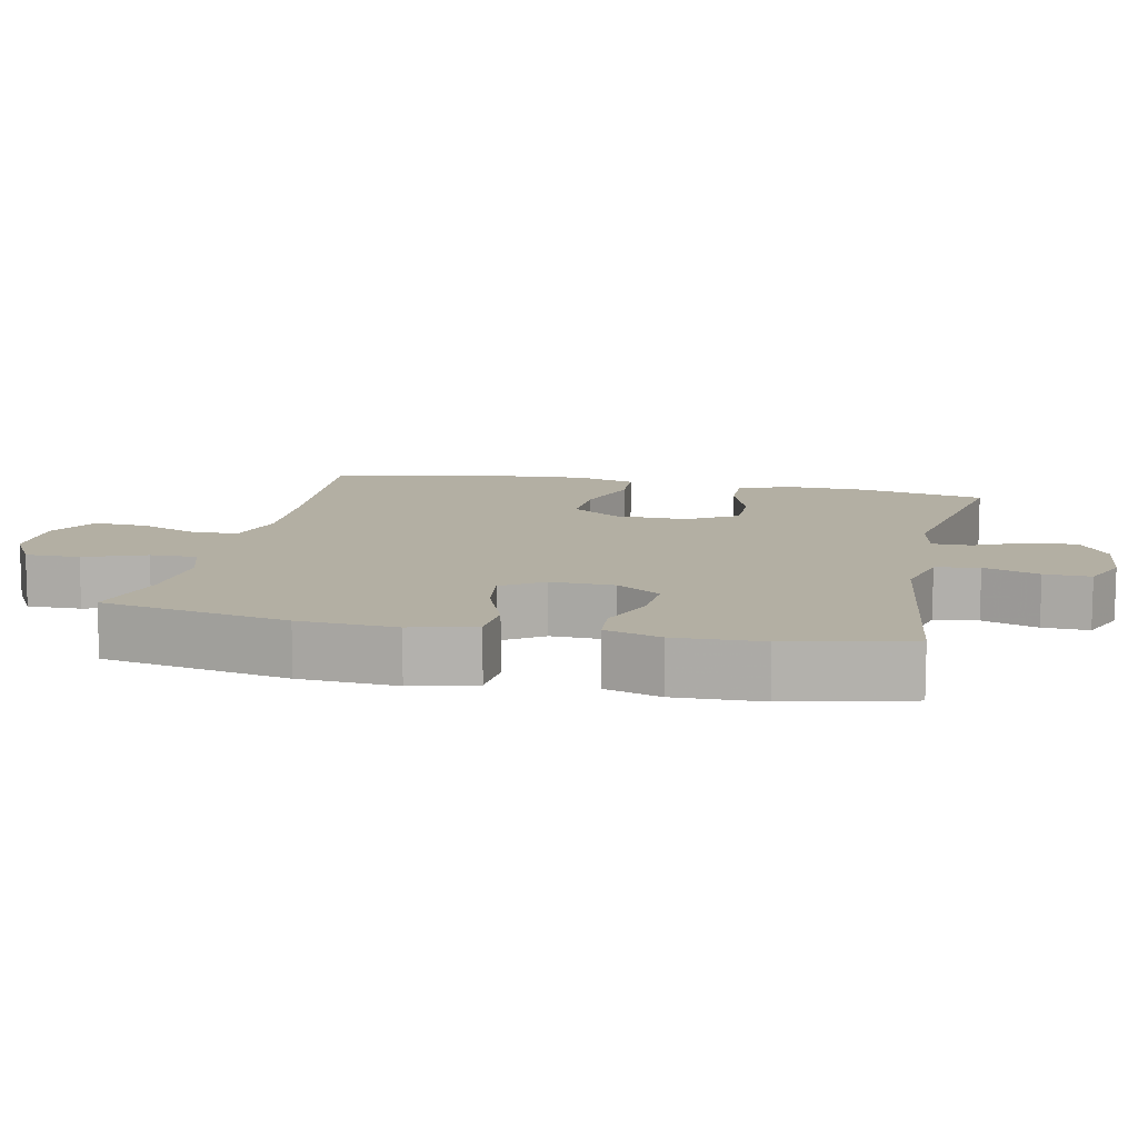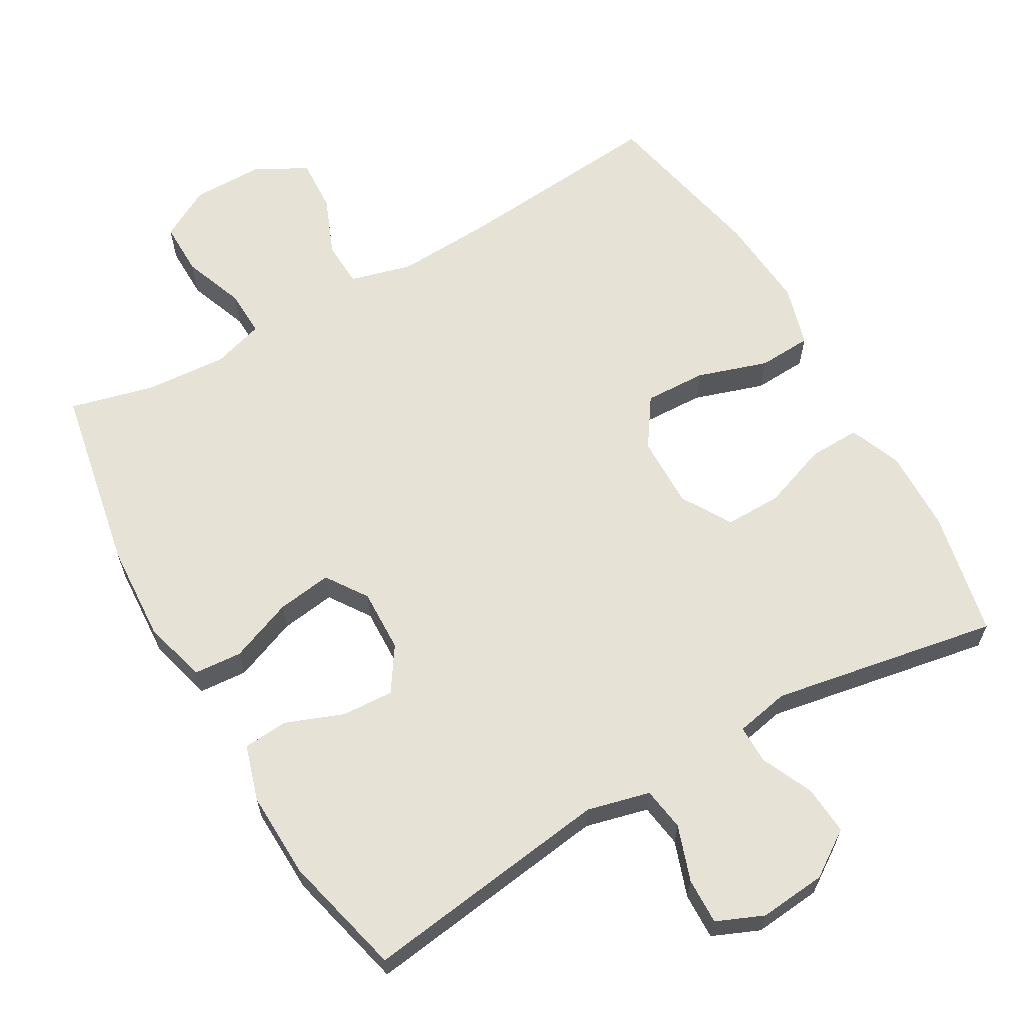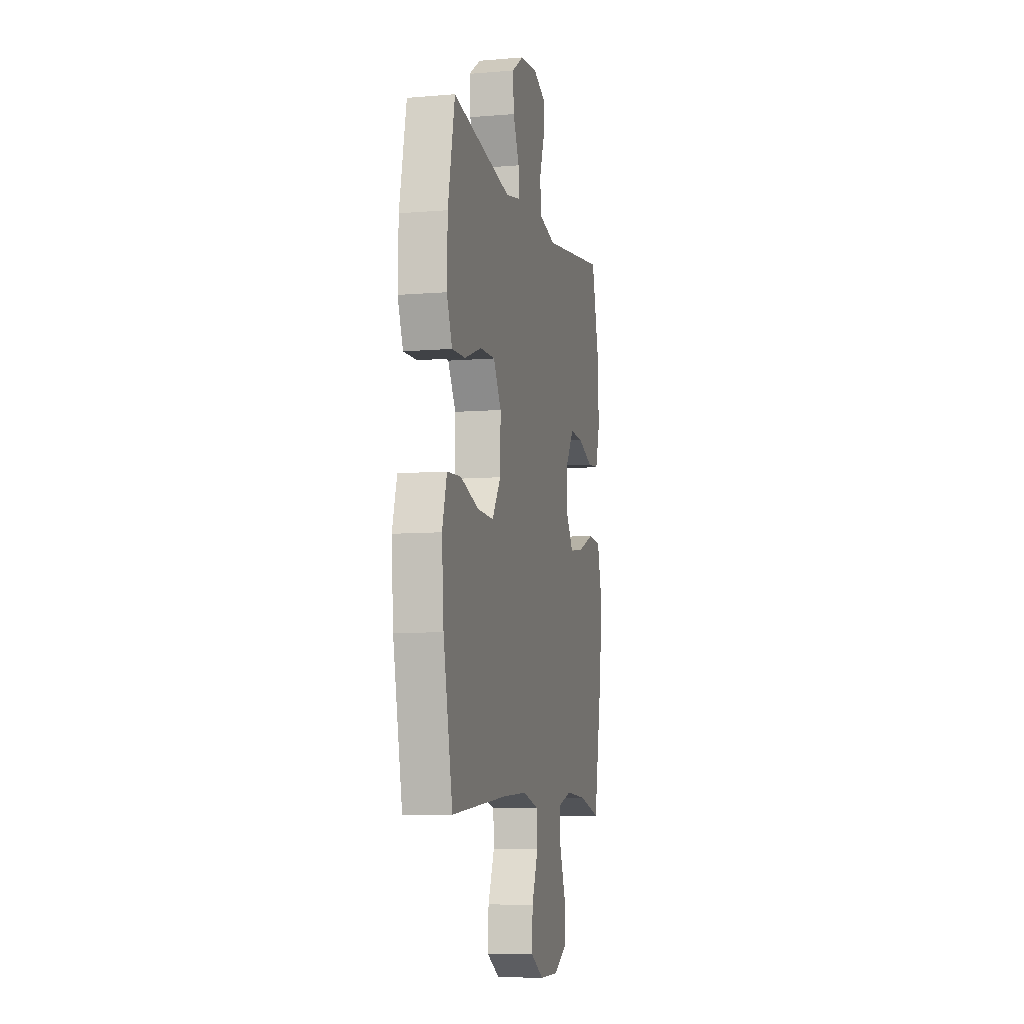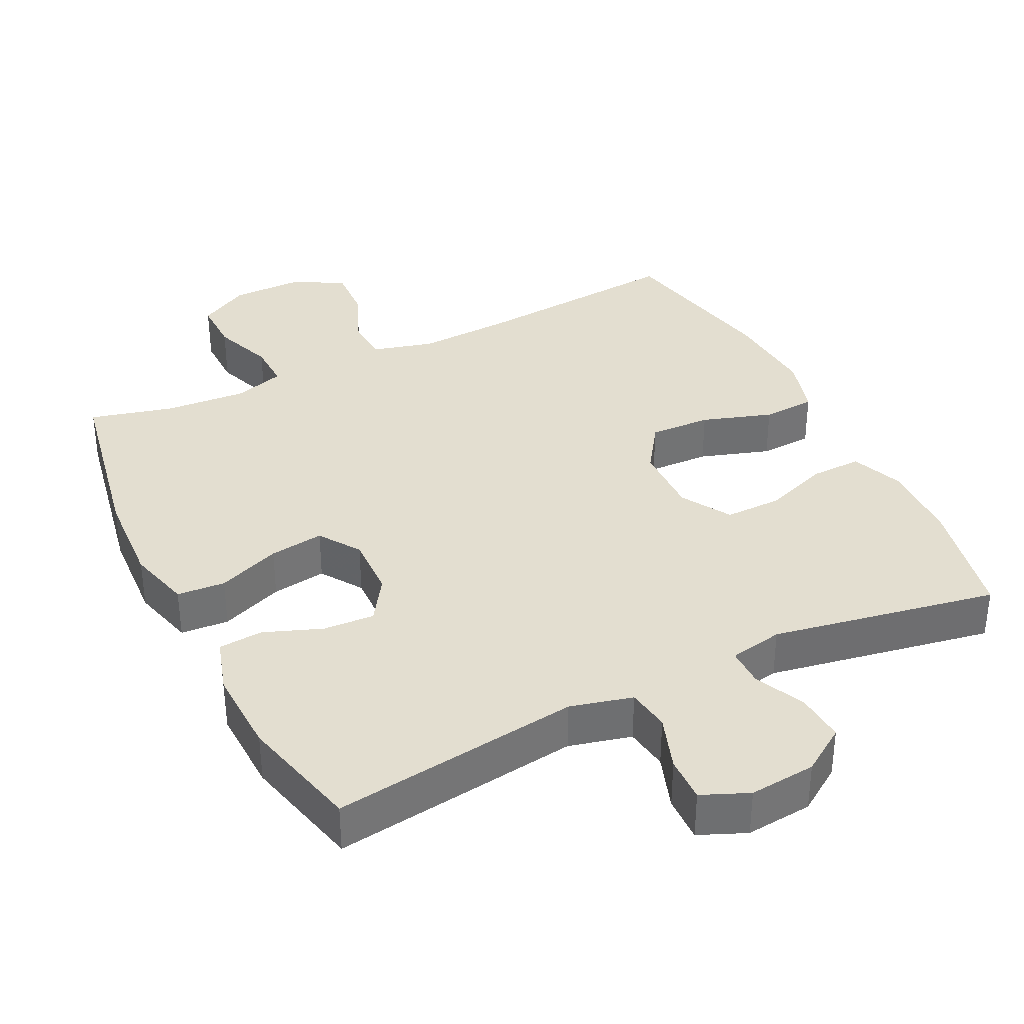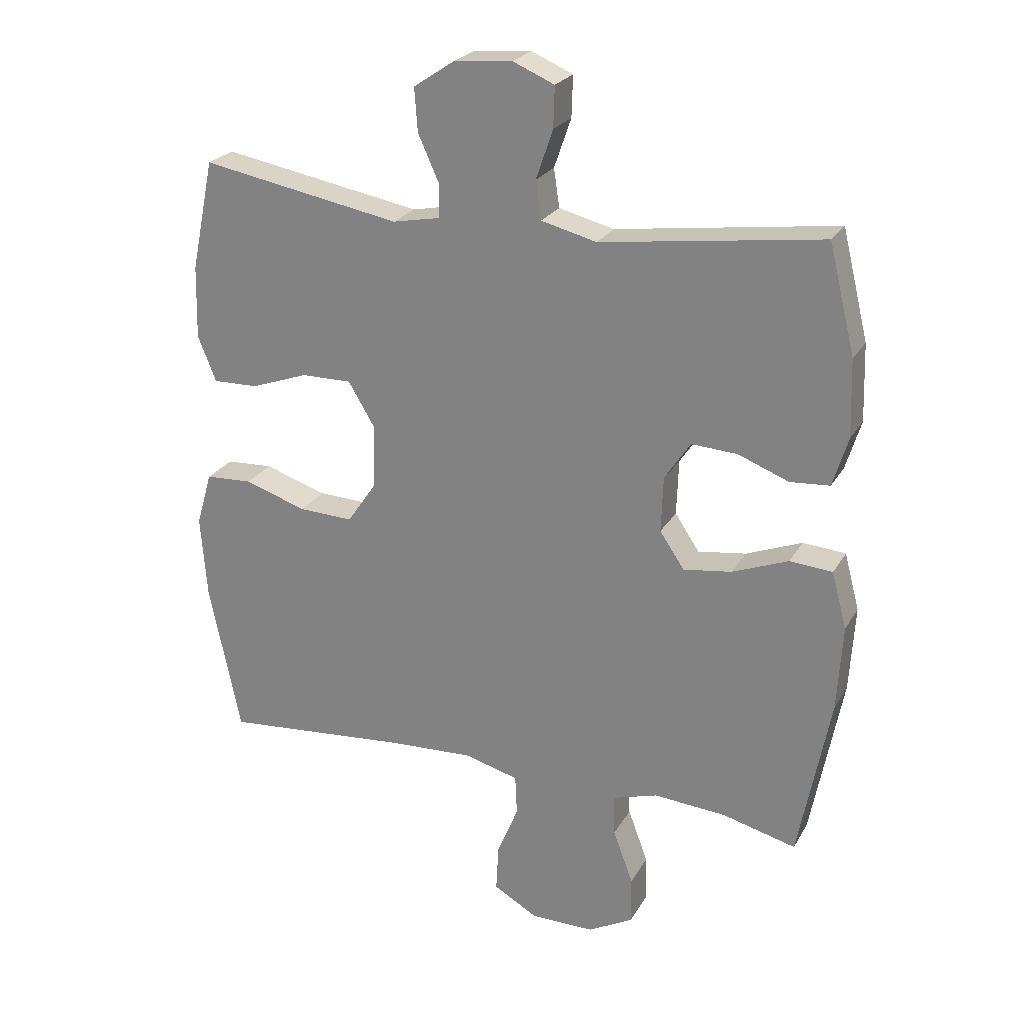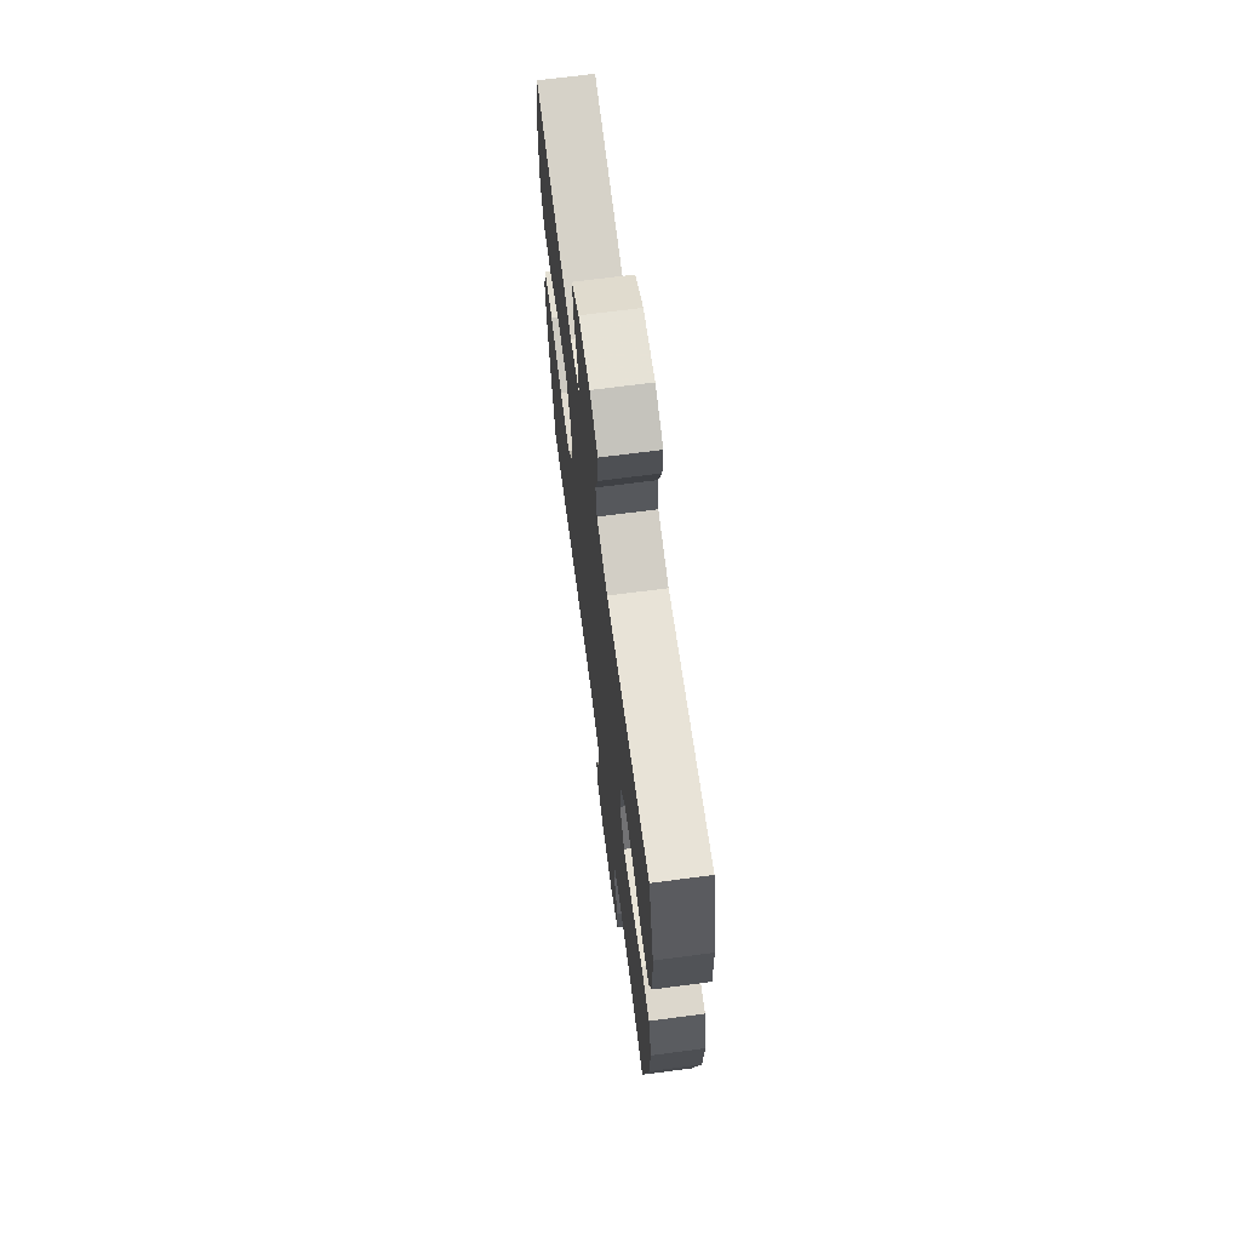
<metadata>
{"format":"obj","ext":"obj","renderer":"f3d","projection":"perspective","resolution":1024,"background":"white","views":[{"elev":11.1,"azim":-77.8,"up":"+Y"},{"elev":63.2,"azim":-29.9,"up":"+Y"},{"elev":-7.8,"azim":103.2,"up":"+Z"},{"elev":35.8,"azim":-26.2,"up":"+Y"},{"elev":24.4,"azim":-156.6,"up":"+Z"},{"elev":68.9,"azim":-97.5,"up":"+Z"}]}
</metadata>
<code>
v -0.5 0.07 0.5
v -0.149 0.07 0.452
v -0.061 0.07 0.474
v -0.052 0.07 0.535
v -0.079 0.07 0.613
v -0.081 0.07 0.678
v -0.015 0.07 0.706
v 0.079 0.07 0.697
v 0.143 0.07 0.654
v 0.138 0.07 0.585
v 0.105 0.07 0.512
v 0.105 0.07 0.458
v 0.181 0.07 0.443
v 0.5 0.07 0.5
v 0.537 0.07 0.323
v 0.54 0.07 0.207
v 0.511 0.07 0.134
v 0.439 0.07 0.136
v 0.347 0.07 0.169
v 0.267 0.07 0.17
v 0.225 0.07 0.1
v 0.227 0.07 -0.002
v 0.274 0.07 -0.071
v 0.361 0.07 -0.068
v 0.46 0.07 -0.036
v 0.535 0.07 -0.04
v 0.56 0.07 -0.126
v 0.55 0.07 -0.259
v 0.5 0.07 -0.5
v 0.2 0.07 -0.473
v 0.067 0.07 -0.466
v -0.02 0.07 -0.489
v -0.023 0.07 -0.553
v 0.011 0.07 -0.637
v 0.015 0.07 -0.712
v -0.055 0.07 -0.752
v -0.158 0.07 -0.752
v -0.23 0.07 -0.712
v -0.229 0.07 -0.636
v -0.197 0.07 -0.55
v -0.195 0.07 -0.484
v -0.267 0.07 -0.462
v -0.382 0.07 -0.47
v -0.5 0.07 -0.5
v -0.55 0.07 -0.237
v -0.558 0.07 -0.1
v -0.534 0.07 -0.01
v -0.466 0.07 -0.005
v -0.377 0.07 -0.04
v -0.3 0.07 -0.051
v -0.261 0.07 0.007
v -0.264 0.07 0.096
v -0.305 0.07 0.158
v -0.378 0.07 0.154
v -0.459 0.07 0.123
v -0.522 0.07 0.128
v -0.546 0.07 0.207
v -0.542 0.07 0.329
v -0.5 0 0.5
v -0.149 0 0.452
v -0.061 0 0.474
v -0.052 0 0.535
v -0.079 0 0.613
v -0.081 0 0.678
v -0.015 0 0.706
v 0.079 0 0.697
v 0.143 0 0.654
v 0.138 0 0.585
v 0.105 0 0.512
v 0.105 0 0.458
v 0.181 0 0.443
v 0.5 0 0.5
v 0.537 0 0.323
v 0.54 0 0.207
v 0.511 0 0.134
v 0.439 0 0.136
v 0.347 0 0.169
v 0.267 0 0.17
v 0.225 0 0.1
v 0.227 0 -0.002
v 0.274 0 -0.071
v 0.361 0 -0.068
v 0.46 0 -0.036
v 0.535 0 -0.04
v 0.56 0 -0.126
v 0.55 0 -0.259
v 0.5 0 -0.5
v 0.2 0 -0.473
v 0.067 0 -0.466
v -0.02 0 -0.489
v -0.023 0 -0.553
v 0.011 0 -0.637
v 0.015 0 -0.712
v -0.055 0 -0.752
v -0.158 0 -0.752
v -0.23 0 -0.712
v -0.229 0 -0.636
v -0.197 0 -0.55
v -0.195 0 -0.484
v -0.267 0 -0.462
v -0.382 0 -0.47
v -0.5 0 -0.5
v -0.55 0 -0.237
v -0.558 0 -0.1
v -0.534 0 -0.01
v -0.466 0 -0.005
v -0.377 0 -0.04
v -0.3 0 -0.051
v -0.261 0 0.007
v -0.264 0 0.096
v -0.305 0 0.158
v -0.378 0 0.154
v -0.459 0 0.123
v -0.522 0 0.128
v -0.546 0 0.207
v -0.542 0 0.329
f 57 58 1 2
f 54 55 56 57
f 53 54 57 2
f 52 53 2 3
f 51 52 3
f 46 47 48 49
f 46 49 50
f 43 44 45 46
f 42 43 46 50
f 41 42 50 51
f 37 38 39 40
f 37 40 41
f 33 34 35 36
f 32 33 36 37
f 27 28 29 30
f 27 30 31
f 24 25 26 27
f 23 24 27 31
f 22 23 31 32
f 16 17 18 19
f 16 19 20
f 13 14 15 16
f 12 13 16 20
f 8 9 10 11
f 8 11 12
f 7 8 12
f 4 5 6 7
f 3 4 7 12
f 21 22 32 37
f 21 37 41 51
f 20 21 51
f 3 12 20 51
f 60 59 116 115
f 115 114 113 112
f 60 115 112 111
f 61 60 111 110
f 61 110 109
f 107 106 105 104
f 108 107 104
f 104 103 102 101
f 108 104 101 100
f 109 108 100 99
f 98 97 96 95
f 99 98 95
f 94 93 92 91
f 95 94 91 90
f 88 87 86 85
f 89 88 85
f 85 84 83 82
f 89 85 82 81
f 90 89 81 80
f 77 76 75 74
f 78 77 74
f 74 73 72 71
f 78 74 71 70
f 69 68 67 66
f 70 69 66
f 70 66 65
f 65 64 63 62
f 70 65 62 61
f 95 90 80 79
f 109 99 95 79
f 109 79 78
f 109 78 70 61
f 1 59 60 2
f 2 60 61 3
f 3 61 62 4
f 4 62 63 5
f 5 63 64 6
f 6 64 65 7
f 7 65 66 8
f 8 66 67 9
f 9 67 68 10
f 10 68 69 11
f 11 69 70 12
f 12 70 71 13
f 13 71 72 14
f 14 72 73 15
f 15 73 74 16
f 16 74 75 17
f 17 75 76 18
f 18 76 77 19
f 19 77 78 20
f 20 78 79 21
f 21 79 80 22
f 22 80 81 23
f 23 81 82 24
f 24 82 83 25
f 25 83 84 26
f 26 84 85 27
f 27 85 86 28
f 28 86 87 29
f 29 87 88 30
f 30 88 89 31
f 31 89 90 32
f 32 90 91 33
f 33 91 92 34
f 34 92 93 35
f 35 93 94 36
f 36 94 95 37
f 37 95 96 38
f 38 96 97 39
f 39 97 98 40
f 40 98 99 41
f 41 99 100 42
f 42 100 101 43
f 43 101 102 44
f 44 102 103 45
f 45 103 104 46
f 46 104 105 47
f 47 105 106 48
f 48 106 107 49
f 49 107 108 50
f 50 108 109 51
f 51 109 110 52
f 52 110 111 53
f 53 111 112 54
f 54 112 113 55
f 55 113 114 56
f 56 114 115 57
f 57 115 116 58
f 58 116 59 1

</code>
